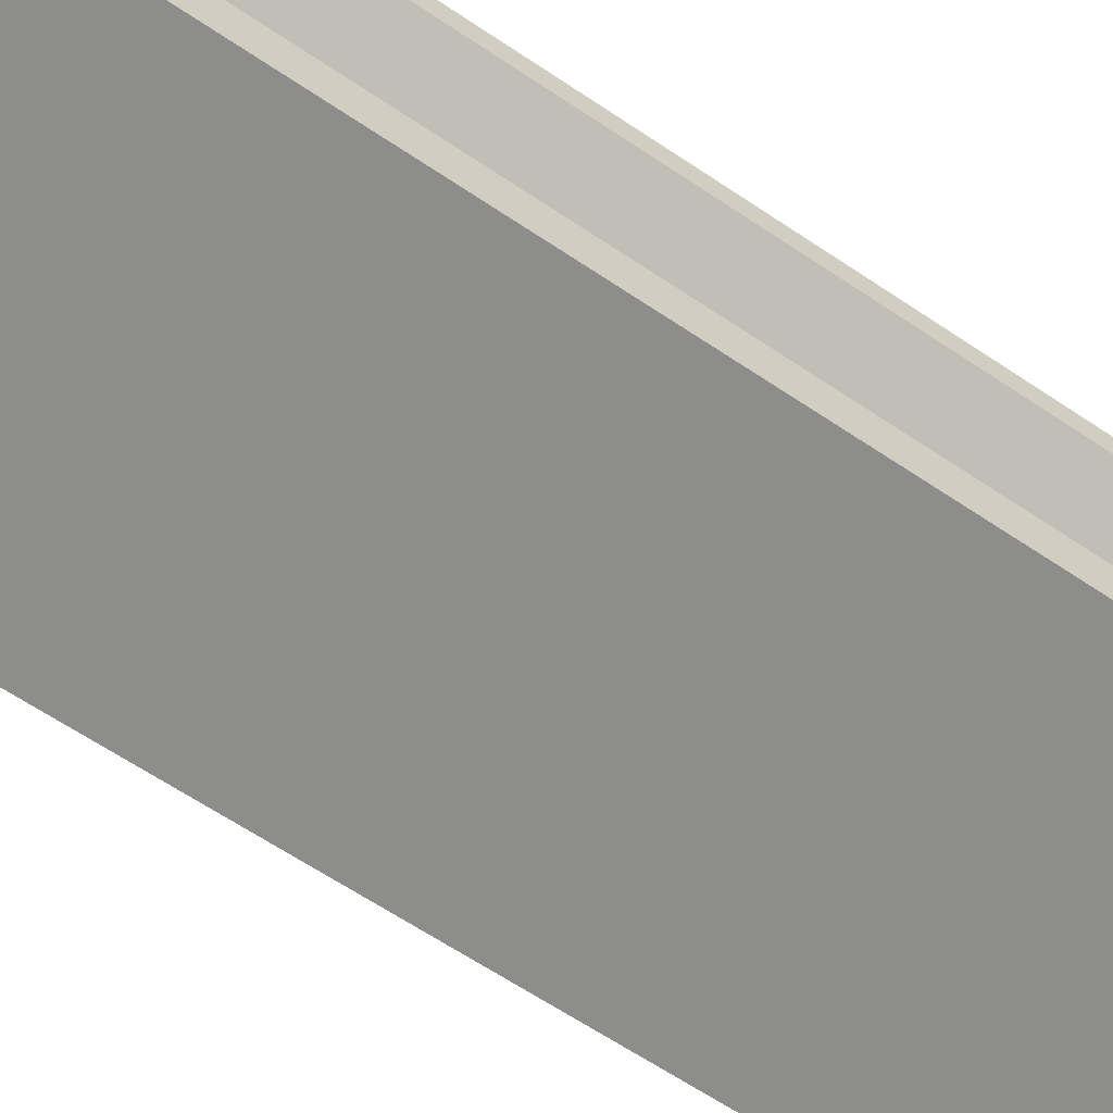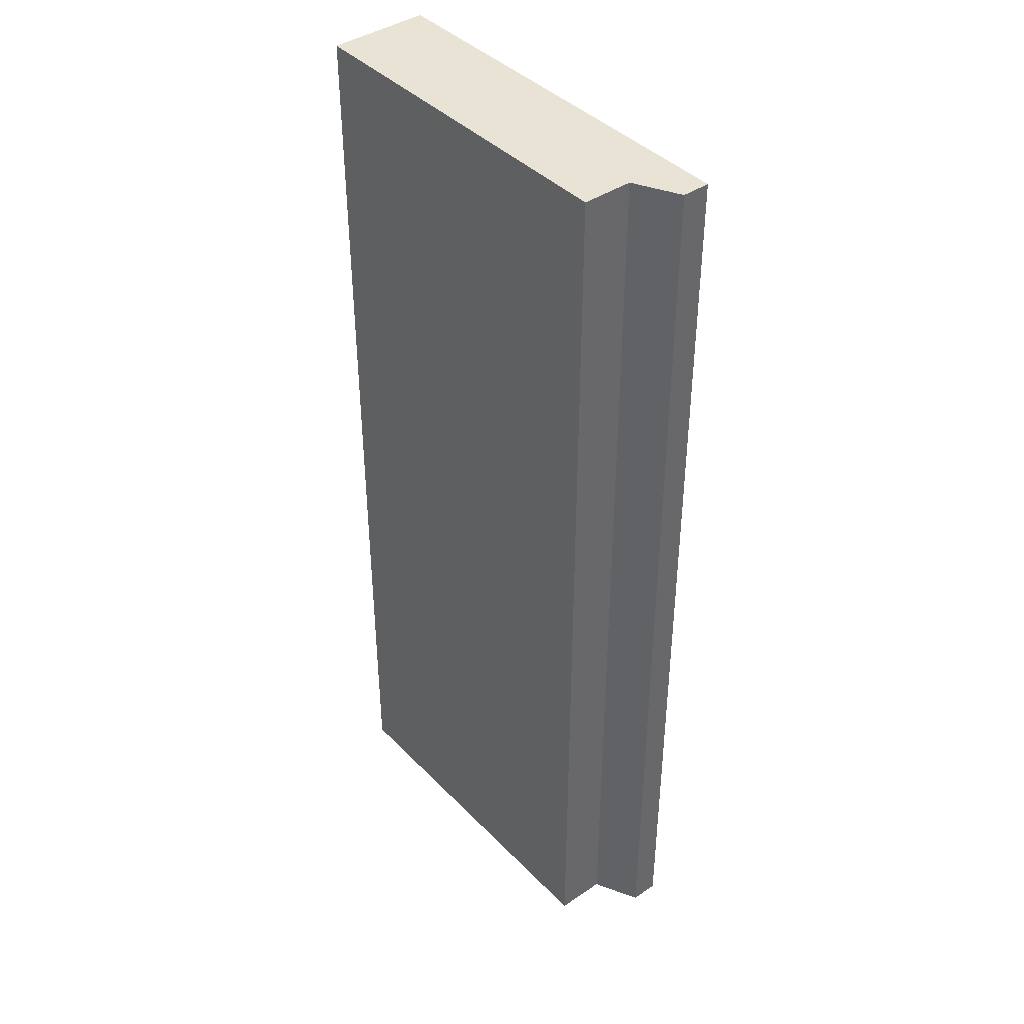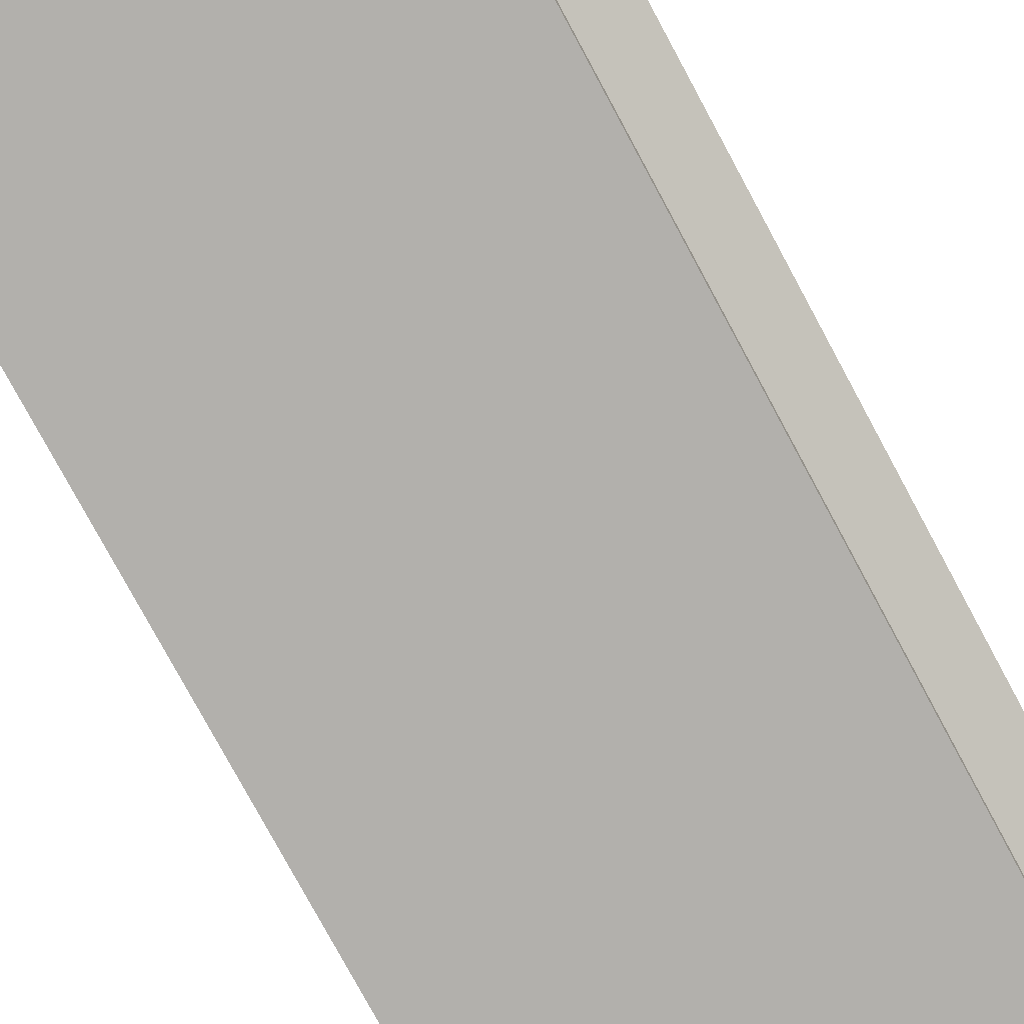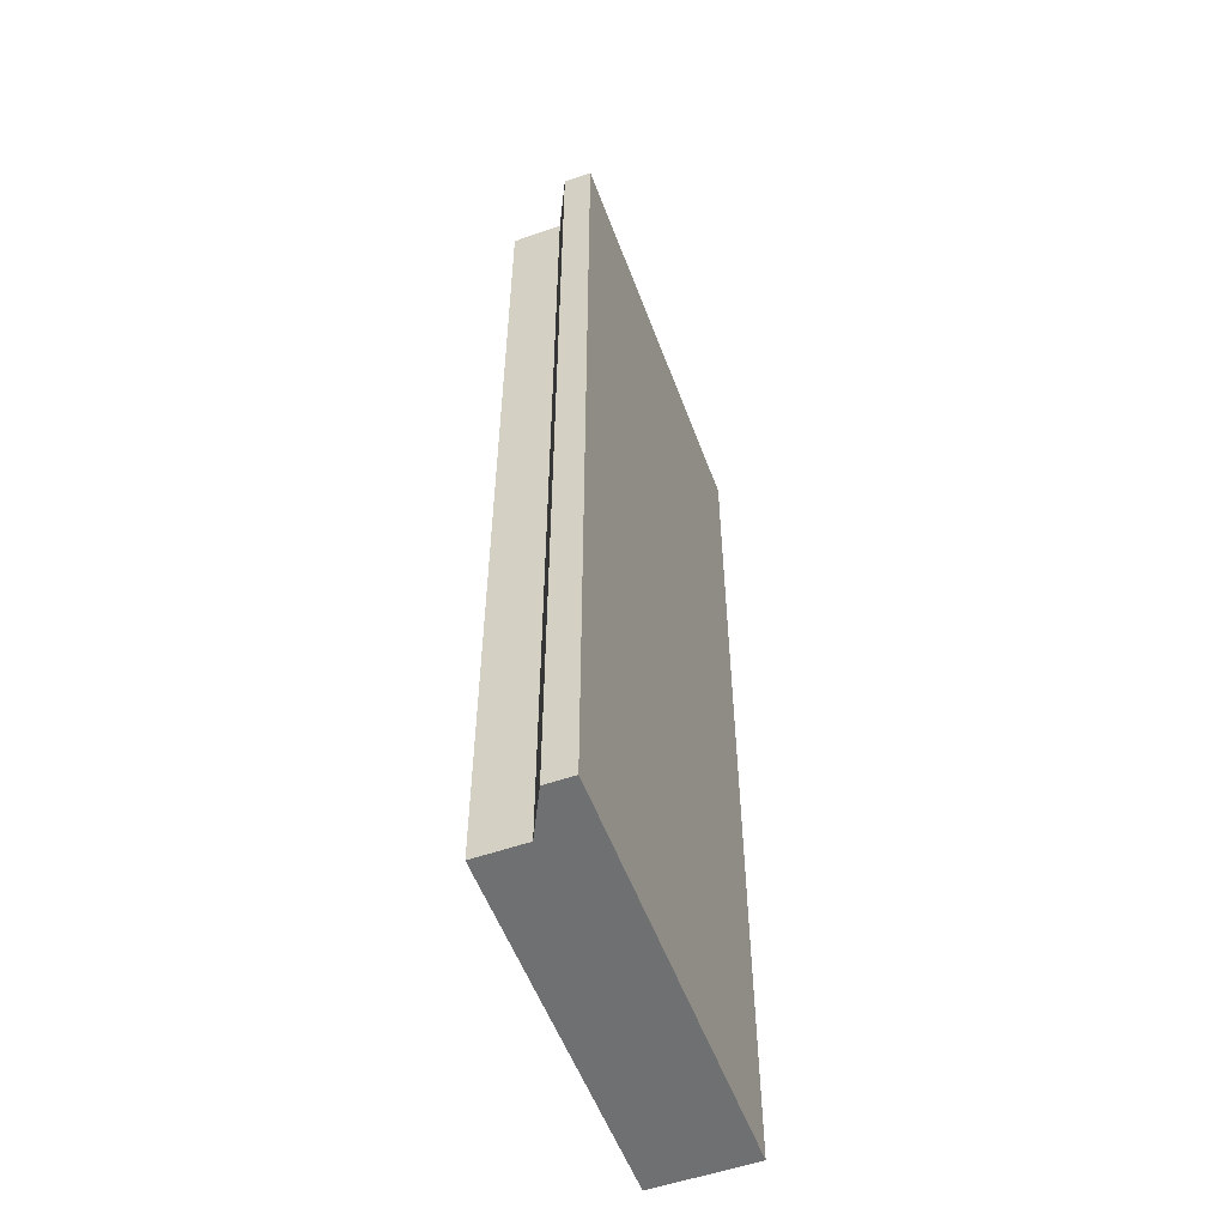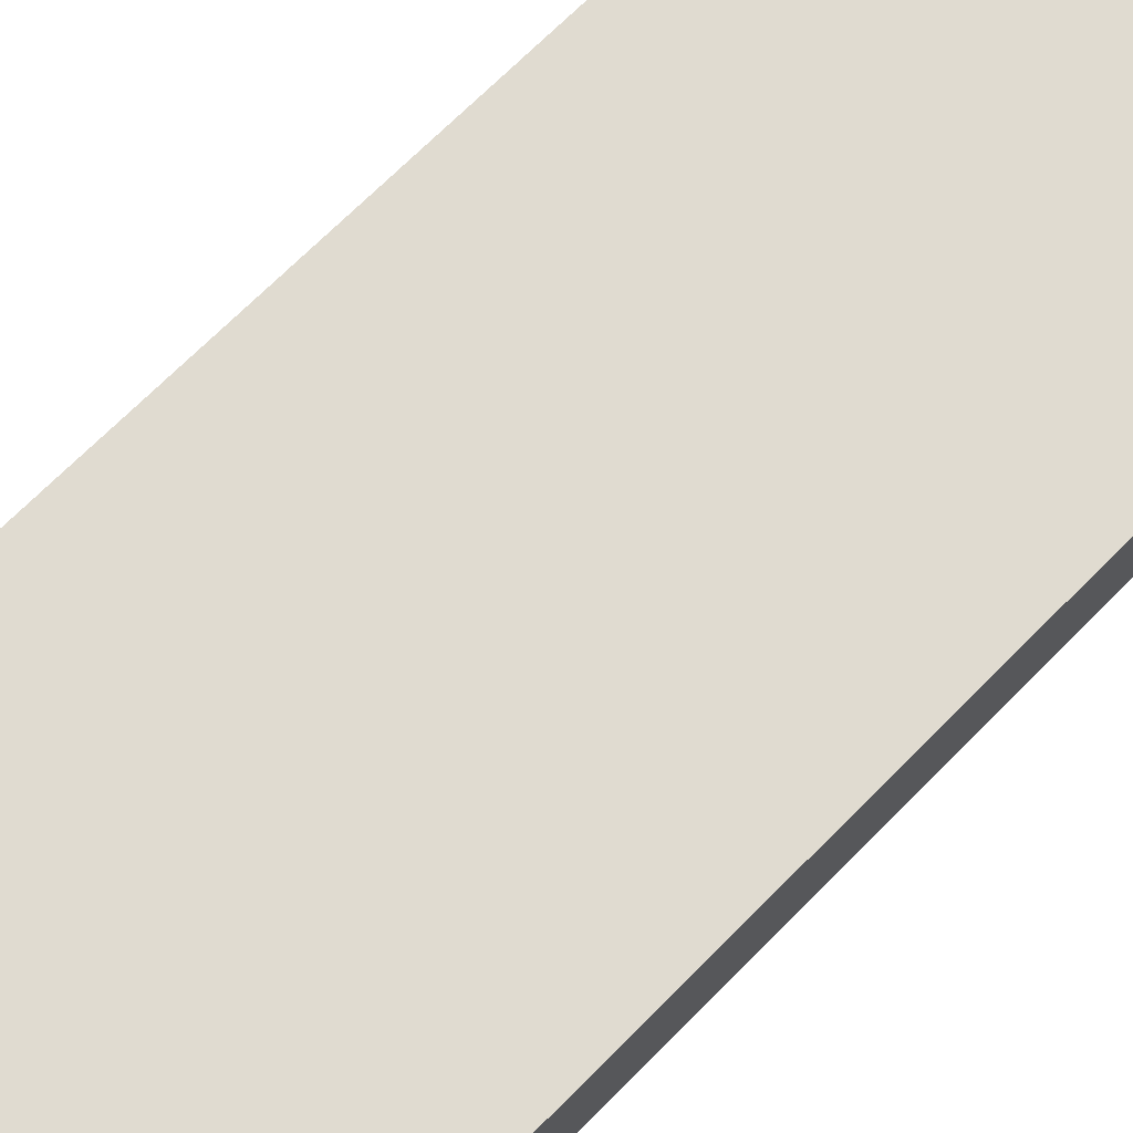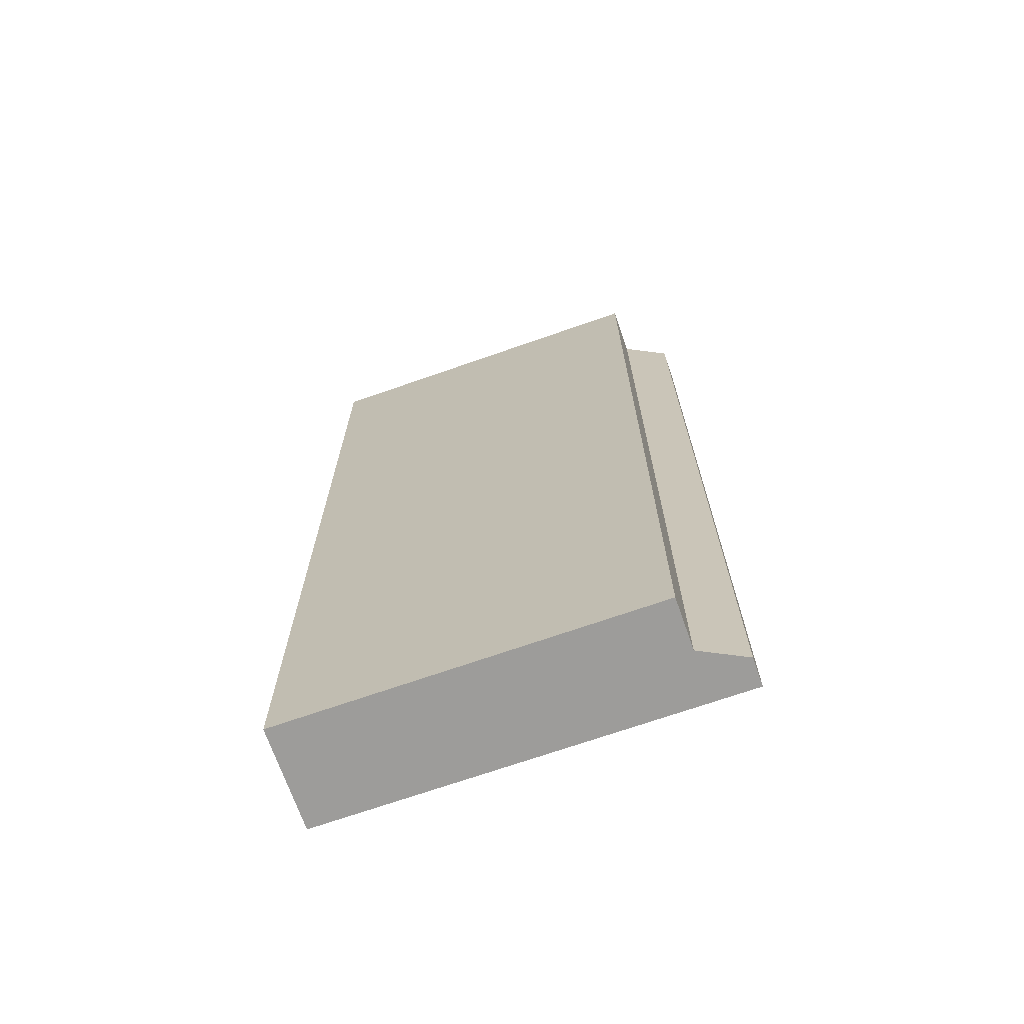
<metadata>
{"format":"obj","ext":"obj","renderer":"f3d","projection":"perspective","resolution":1024,"background":"white","views":[{"elev":-64.4,"azim":55.9,"up":"+Y"},{"elev":41.2,"azim":50.6,"up":"+Z"},{"elev":-78.6,"azim":28.4,"up":"+Y"},{"elev":-54.8,"azim":110.2,"up":"+Z"},{"elev":69.9,"azim":-135.3,"up":"+Y"},{"elev":-70.2,"azim":19.3,"up":"+Z"}]}
</metadata>
<code>
o LVL2-OuterPathPartsGroundRight1
v -3.333 0 0
v 3.333 0 0
v 3.333 -4.155 0
v -3.333 -4.155 0
v 3.333 -4.155 -4.221
v -3.333 -4.155 -4.221
v 3.333 0 -4.221
v -3.333 0 -4.221
v -3.333 -4e-06 -35.76
v 3.333 -4e-06 -35.76
v 3.333 -4.155 -35.76
v -3.333 -4.155 -35.76
v 3.333 -4.155 -39.98
v -3.333 -4.155 -39.98
v 3.333 -4e-06 -39.98
v -3.333 -4e-06 -39.98
v 3.333 -2.078 0
v -3.333 -2.078 0
v 3.333 -2.078 -4.221
v 3.333 -2.078 -35.76
v -3.333 -2.078 -39.98
v 3.333 -2.078 -39.98
v 5.17 -1.151 0
v 5.17 0 0
v 5.17 -1.151 -4.221
v 5.17 0 -4.221
v 5.17 -1.151 -35.76
v 5.17 -4e-06 -35.76
v 5.17 -1.151 -39.98
v 5.17 -4e-06 -39.98
v -11.66 -2.078 0
v -11.66 0 0
v -11.66 -2.078 -4.221
v -11.66 0 -4.221
v -11.66 -2.078 -39.98
v -11.66 -4e-06 -39.98
v -11.66 -4e-06 -35.76
v -11.66 -2.078 -35.76
v -11.66 -4.155 0
v -11.66 -4.155 -4.221
v -11.66 -4.155 -39.98
v -11.66 -4.155 -35.76
f 2 17 23 24
f 17 18 4 3
f 19 17 3 5
f 3 4 6 5
f 6 4 39 40
f 22 20 11 13
f 11 12 14 13
f 22 21 16 15
f 10 15 16 9
f 7 10 9 8
f 6 12 11 5
f 2 7 8 1
f 5 11 20 19
f 13 14 21 22
f 35 21 14 41
f 18 31 39 4
f 2 1 18 17
f 10 7 26 28
f 15 10 28 30
f 22 15 30 29
f 25 27 28 26
f 30 28 27 29
f 26 24 23 25
f 19 20 27 25
f 7 2 24 26
f 20 22 29 27
f 17 19 25 23
f 1 8 34 32
f 16 21 35 36
f 33 38 42 40
f 8 9 37 34
f 18 1 32 31
f 33 31 32 34
f 35 38 37 36
f 34 37 38 33
f 38 35 41 42
f 31 33 40 39
f 9 16 36 37
f 12 6 40 42
f 14 12 42 41

</code>
